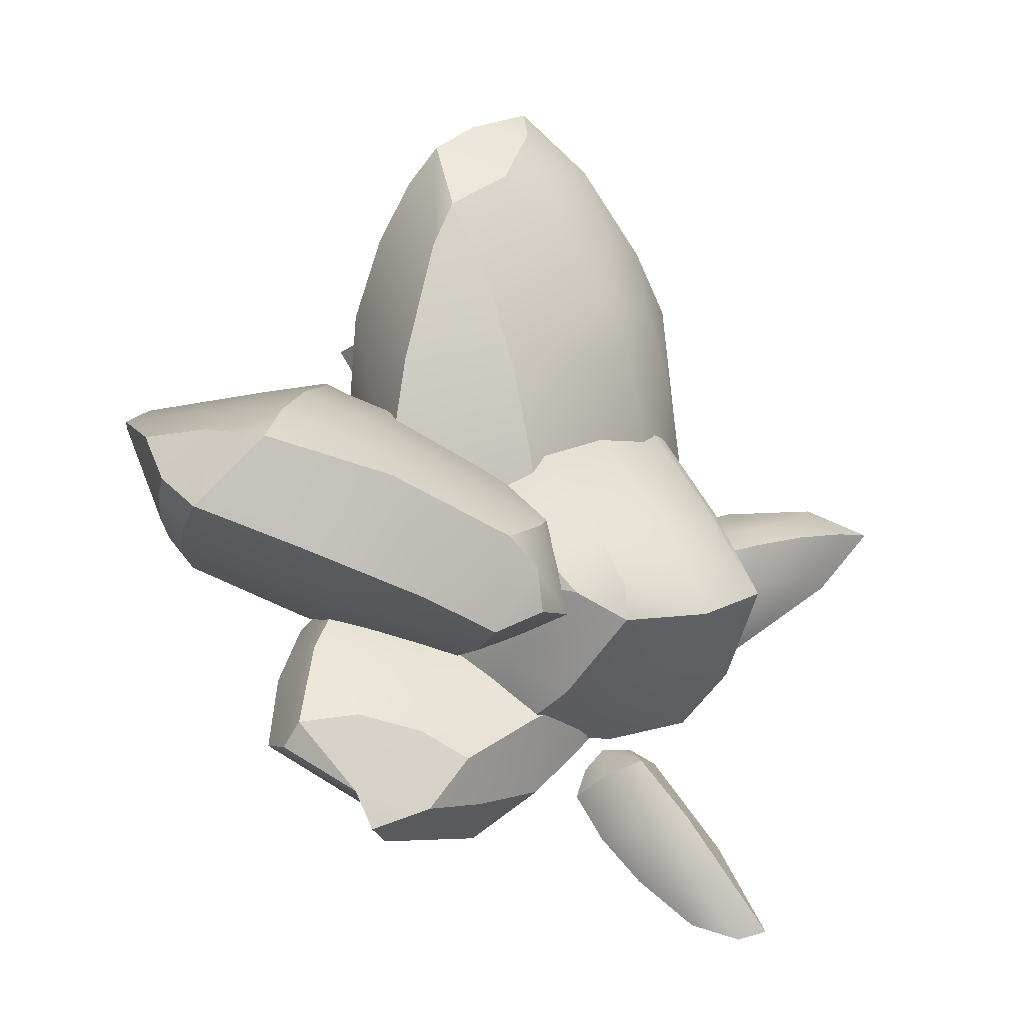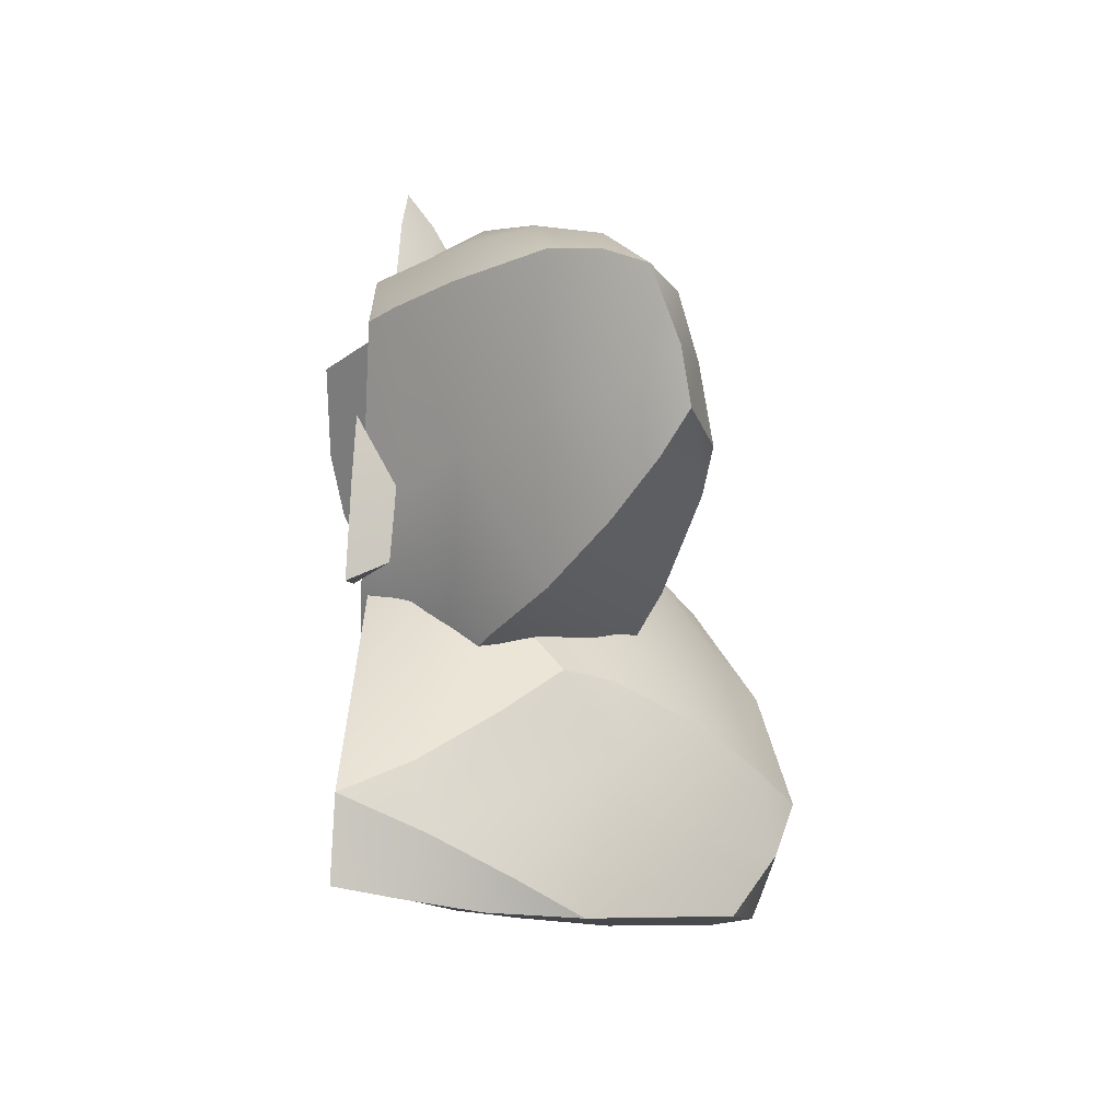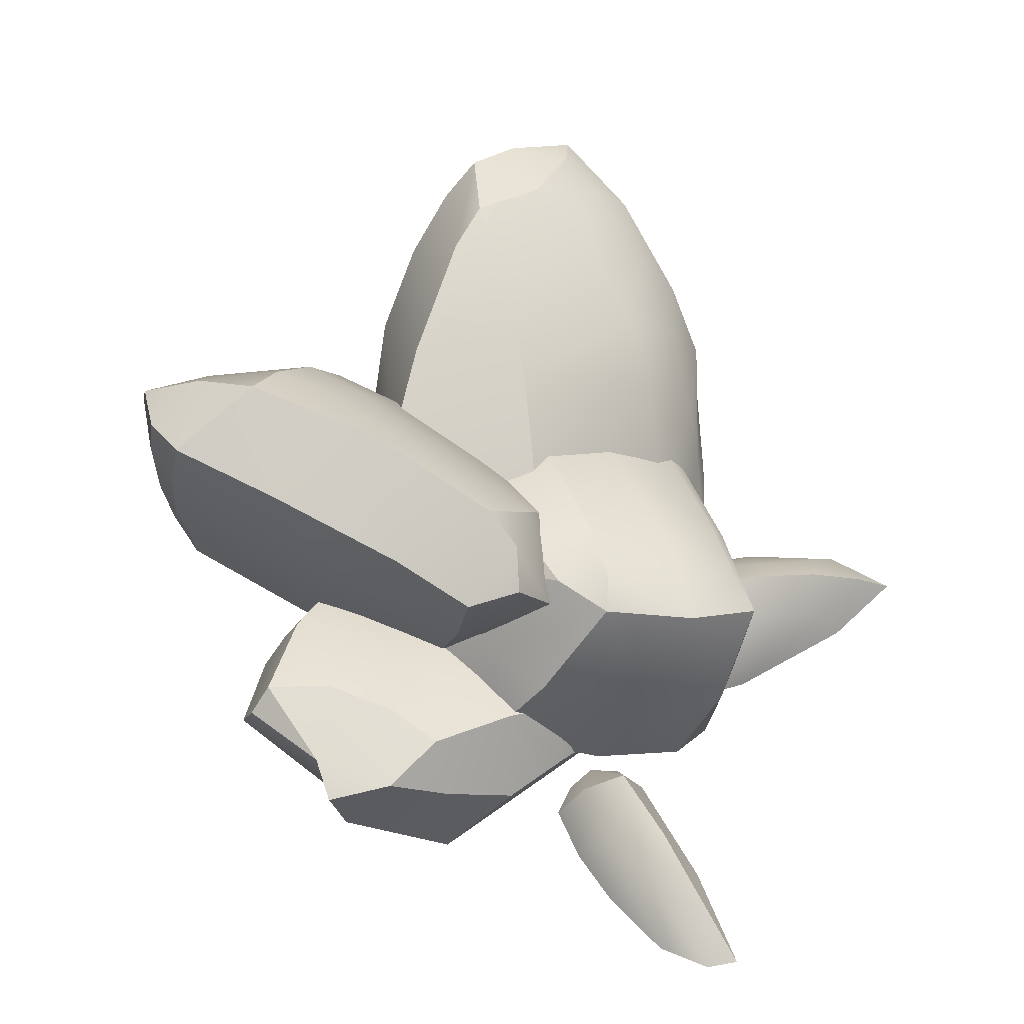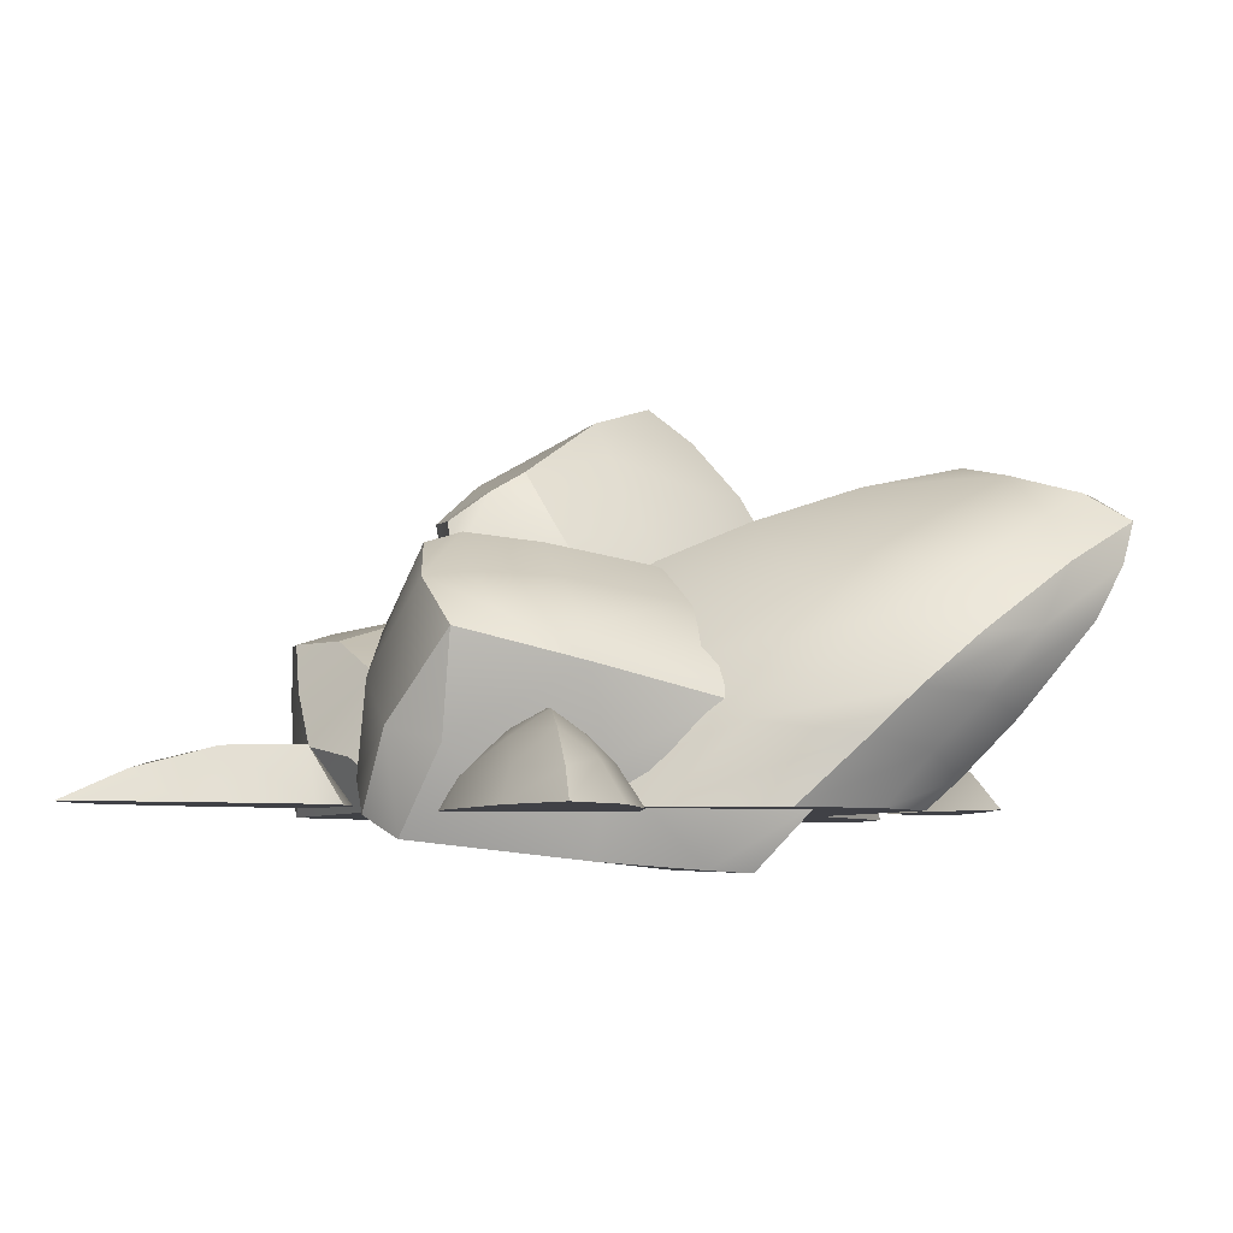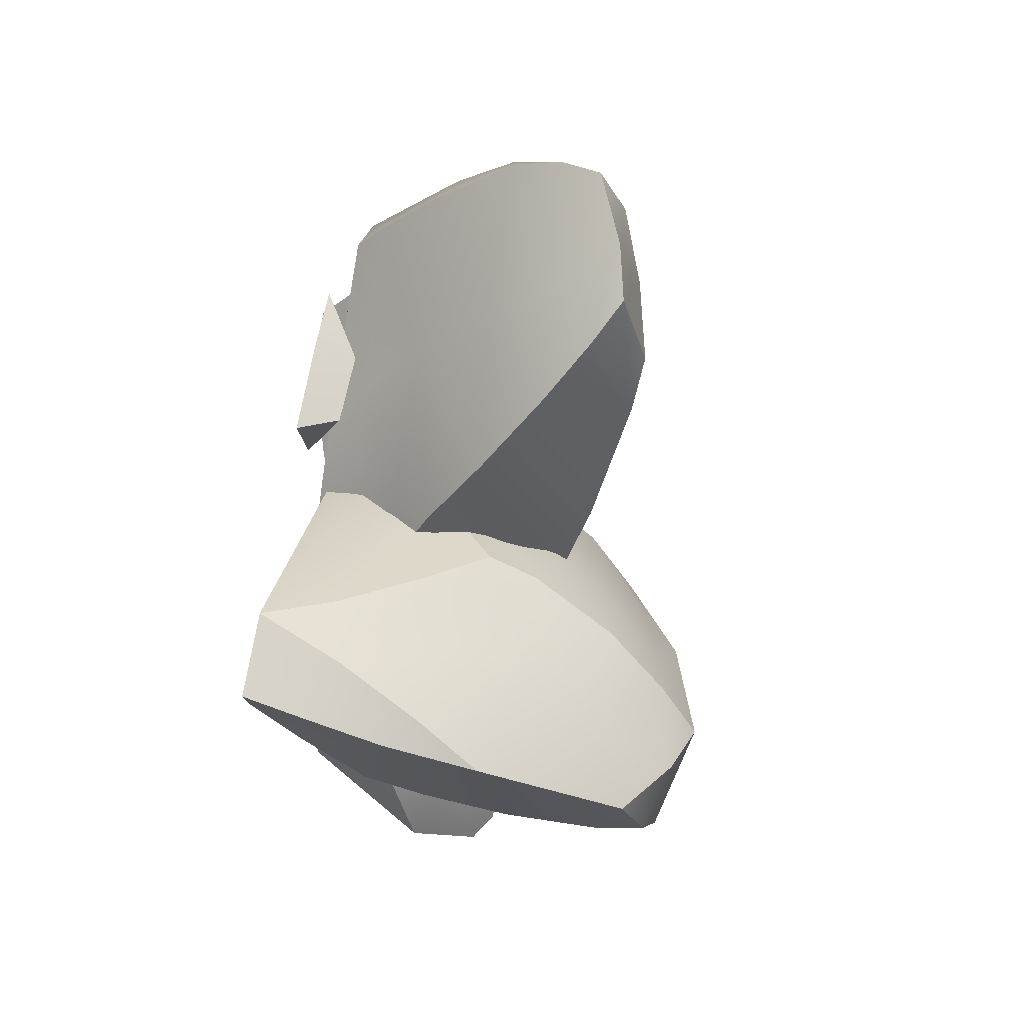
<metadata>
{"format":"obj","ext":"obj","renderer":"f3d","projection":"perspective","resolution":1024,"background":"white","views":[{"elev":66.4,"azim":173.0,"up":"+Y"},{"elev":65.5,"azim":93.1,"up":"+Z"},{"elev":-32.7,"azim":-176.2,"up":"+Z"},{"elev":-6.0,"azim":-85.2,"up":"+Y"},{"elev":52.9,"azim":100.7,"up":"+Z"}]}
</metadata>
<code>
v  14.79 18.61 11.8
v  9.134 18.68 8.311
v  7.884 12.79 9.951
v  14.92 14.94 13.87
v  2.629 17.33 3.419
v  1.561 10.58 6.056
v  4.157 4.436 9.539
v  8.629 9.923 11.33
v  -3.595 14.55 -0.7688
v  -2.55 8.649 2.904
v  1.234 -0.0214 6.512
v  -1.829 -0.0214 1.323
v  28.36 18.32 -1.555
v  29.81 19 0.6701
v  29.89 12.46 1.778
v  28.24 12.68 -0.4515
v  33.18 10.4 13.73
v  33.07 4.606 15.56
v  30.91 3.48 8.913
v  30.03 7.876 3.322
v  28.33 29.7 -0.5645
v  24.34 31.19 2.647
v  29.6 28.09 4.08
v  18.34 29.48 4.492
v  24.8 25.81 7.052
v  32.42 17.37 11.03
v  29.09 26.31 -0.3962
v  27.35 25.03 -2.87
v  25.94 30.42 -3.593
v  28.83 6.357 17.2
v  26.86 -0.0214 19.11
v  32.83 -0.0214 16.88
v  31.77 -0.0214 14.28
v  30.9 12.54 14.32
v  19.02 10.69 15.62
v  20.17 19.37 11.43
v  16.45 24.85 8.304
v  23.73 5.105 17.64
v  8.571 24.74 -11.31
v  15.18 21.5 -9.115
v  4.514 15.16 -12.81
v  3.047 21.13 -13.66
v  19.14 5.894 -4.393
v  9.247 -0.0214 -7.492
v  7.166 7.512 -10.48
v  18.06 11.35 -6.625
v  -2.773 -0.0214 -4.75
v  -2.936 4.416 -0.9896
v  -3.721 2.451 -5.796
v  -3.905 8.133 -2.632
v  -4.43 13.99 -5.457
v  -4.604 13.56 -9.905
v  -4.651 7.024 -7.626
v  -1.889 20.75 -4.488
v  4.877 22.79 0.5938
v  1.035 24.67 -6.791
v  -1 22.93 -9.148
v  -1.054 20.77 -12.22
v  -3.163 17.64 -11.45
v  -2.739 19.28 -7.906
v  11.98 24.67 5.513
v  19.69 32.51 0.9026
v  15.07 28.75 3.224
v  10.01 29.76 -2.505
v  7.511 26.78 -1.155
v  17.99 28.51 -7.296
v  28.31 9.28 0.068
v  5.782 -0.0214 0.6354
v  28.84 -0.0214 15.69
v  -14.82 11.14 25.62
v  -10.61 16.26 31.82
v  -12.05 16.28 25.48
v  -14.68 12.39 19.71
v  -16.03 8.23 13.83
v  -16.79 7.271 21.33
v  -12.18 14.38 13.3
v  -12.94 9.621 5.354
v  -16.47 5.237 10.11
v  -16.75 4.24 18.2
v  -8.152 19.79 30.34
v  -5.566 19.61 36.48
v  -7.052 16.36 35.6
v  1.459 18.05 31.91
v  -0.6511 21.94 34.3
v  -2.833 23.37 27.99
v  -5.461 21.63 33.07
v  -6.936 20.52 23.65
v  -10.78 16.82 17.83
v  -0.2432 23.01 17.67
v  -1.498 20.43 9.811
v  -2.051 17.62 3.074
v  -2.206 13.11 -4.901
v  -12.3 6.617 0.1228
v  10.15 18.88 3.366
v  11.67 13.63 20.88
v  12.97 9.556 14.98
v  8.714 17.8 26.14
v  1.353 12.3 27.63
v  7.752 21.76 11.93
v  13.72 6.259 8.668
v  11.82 15.03 -5.949
v  7.888 7.047 -9.958
v  8.682 13.51 -7.826
v  12.63 10.4 -7.448
v  12.92 6.906 -7.882
v  -1.505 8.313 -11.78
v  3.862 14.09 -4.702
v  2.744 10.16 -10.72
v  4.226 24.14 21.4
v  5.559 20.92 29.8
v  2.826 22.86 31.98
v  2.134 24.7 25.03
v  1.992 7.428 -11.55
v  1.793 6.726 22.06
v  14.39 3.092 2.505
v  14.27 -0.5217 -2.762
v  -13.44 3.266 22.31
v  -12.96 6.985 26.03
v  -12.22 11.65 29.71
v  -8.342 1.56 24.15
v  -8.269 5.859 28.28
v  -8.046 12.45 33.6
v  14.33 -0.5217 -7.085
v  11.16 6.399 12.91
v  10.25 2.733 9.968
v  -16.9 -0.5217 4.019
v  -17.11 -0.5217 13.1
v  -12.76 -0.5217 -6.379
v  -3.422 -0.5217 -13.98
v  1.769 -0.5217 -14.56
v  7.664 -0.5217 -12.97
v  -13.31 -0.5217 19.02
v  -8.323 -0.5217 21.86
v  10.21 -0.5217 7.657
v  13.01 -0.5217 2.175
v  2.954 2.326 17.01
v  3.33 -0.5217 14.09
v  -6.778 18.43 -4.545
v  -3.73 17.07 2.988
v  -1.621 18.9 -6.01
v  -18.16 9.029 -0.1943
v  -17.15 11.57 -0.7609
v  -18.84 12.48 -6.333
v  -20.42 11.26 -9.17
v  -8.816 13.91 5.421
v  -12.38 15.35 -2.685
v  -14.03 9.017 7.99
v  -15.12 15.15 -11.93
v  -14.56 15.5 -8.641
v  -4.17 18.6 -9.954
v  -8.254 19.05 -10.1
v  -18.85 3.749 -9.908
v  -16.14 2.377 0.7602
v  -14.2 1.195 8.99
v  -15.03 6.728 8.602
v  -13.81 -4.049 -0.2979
v  -11.74 -4.616 7.093
v  -10.93 -4.084 0.2686
v  -16.1 -2.581 -13.21
v  -8.746 -3.213 -6.013
v  -17.4 4.915 -13.99
v  -13.54 -0.8704 -16.1
v  -6.665 1.869 -17.71
v  -10.39 8.69 -16.44
v  -3.781 -0.3828 -9.318
v  2.443 6.691 -17.82
v  -2.64 12.7 -16.6
v  3.674 4.179 -10.37
v  -8.055 18.34 -12.87
v  1.534 12.66 -13.23
v  0.5425 17.39 -8.076
v  6.18 11.71 -9.564
v  9.909 7.785 -10.01
v  6.018 15.83 1.843
v  0.3948 15.16 8.713
v  -4.231 11.71 12.52
v  -9.735 6.858 16.58
v  -11.06 4.727 16.94
v  -11.62 -0.2077 14.52
v  -10.54 -4.796 10.2
v  -5.994 -4.512 4.48
v  -2.603 -3.423 0.7711
v  0.6912 -1.35 -2.185
v  5.83 2.822 -6.199
v  9.722 10.29 -6.497
v  8.213 14.05 -2.141
v  10.53 7.726 -9.178
v  -3.666 3.583 -18.82
v  -3.869 7.248 -15.47
v  0.4297 9.992 -17.83
v  0.6704 4.606 -22.55
v  6.313 12.84 -21.45
v  5.732 9.008 -24.36
v  9.974 12.93 -25.41
v  5.328 11.6 -15.61
v  9.93 14.07 -19
v  15.89 14.35 -23.57
v  -3.98 5.268 -9.384
v  -7.901 3.91 -12.44
v  -9.83 -0.3268 -10.15
v  -6.506 -0.3268 -7.552
v  -8.413 -0.2744 -13.67
v  0.5531 8.571 -12.04
v  3.09 6.173 -5.086
v  18.19 13.64 -10.3
v  19.93 15.96 -17.58
v  15 15.42 -17.34
v  13.83 13.44 -11.27
v  1.687 -0.3268 -2.426
v  7.189 2.571 0.0071
v  9.198 6.599 -1.163
v  12.58 6.416 0.1078
v  12.12 3.581 1.466
v  14.18 5.096 -23.16
v  14.02 8.761 -26.54
v  14.88 13.23 -26.66
v  6.508 -0.3791 -24.6
v  16.13 3.422 -20.25
v  19.64 4.515 -5.141
v  16.56 -0.3268 -0.3911
v  17.58 -0.3268 -9.144
v  16.55 8.65 -4.174
v  19.48 12.11 -10.68
v  15.38 10.09 -4.107
v  13.95 5.205 0.3036
v  21.45 14.45 -19.1
v  23.05 9.614 -17.22
v  21.87 7.418 -10.65
v  17.2 -0.3268 -16.23
v  11.61 10 -5.937
v  9.125 -0.3268 -1.409
v  4.582 -0.3006 -11.41
v  11.08 -0.3137 -10.28
v  -21.91 5.657 -2.405
v  -21.6 3.954 -0.131
v  -18.55 4.197 -0.4504
v  -17.75 5.994 -3.055
v  -17.77 4.568 -5.692
v  -21.57 3.82 -5.257
v  -15.13 2.727 -8.038
v  -19.32 1.638 -8.47
v  -14.92 4.588 -5.434
v  -14.98 5.626 -3.383
v  -14.49 2.769 -0.4795
v  -13.85 1.78 -2.045
v  -13.71 1.6 -5.96
v  -15.37 1.32 -9.542
v  -20.42 2.154 1.689
v  -26.24 4.229 -1.537
v  -26.57 2.149 1.19
v  -26.46 1.713 -4.436
v  -30.49 1.496 -0.5678
v  -14.02 1.731 0.8129
v  -12.92 -0.7715 -1.856
v  -12.75 -0.7715 -6.624
v  -14.77 -0.7715 -10.98
v  -19.58 -0.7715 -9.68
v  -28.39 -0.7715 3.011
v  -20.9 -0.7715 3.618
v  -28.28 -0.7715 -4.769
v  -33.18 -0.7715 -0.0576
v  -13.11 -0.7715 2.551
v  13.59 -0.0803 24.72
v  11.76 2.761 24.09
v  6.636 2.898 25.49
v  6.99 -0.0803 26.77
v  11.44 -0.0803 19.36
v  6.471 -0.0803 21.88
v  2.261 -0.0803 27.48
v  -7.86 3.534 -26.4
v  -7.456 0 -30.29
v  -11.47 0 -34.74
v  -11.68 2.831 -31.38
v  -5.537 3.32 -21.49
v  -3.081 0 -22.08
v  -4.772 0 -26.15
v  -10.36 0 -19.9
v  -8.837 4.245 -20.77
v  -12.08 3.992 -26.19
v  -14.79 0 -28.18
v  -15.15 2.259 -31.8
v  -15.28 0 -36.48
v  -17.72 0 -36.08
v  -5.955 0 -18.07
v  -4.182 0 -19.71
v  -8.339 0 -18.3
g LP_B_Rock2_03
f 1 2 3 4
f 3 2 5 6
f 7 8 3 6
f 4 3 8
f 5 9 10 6
f 6 10 11 7
f 11 10 12
f 13 14 15 16
f 17 18 19 20
f 21 22 23
f 22 24 25 23
f 26 14 27 23
f 26 23 25
f 14 26 17 15
f 27 28 29 21
f 18 30 31 32
f 18 32 33 19
f 30 18 17 34
f 26 34 17
f 4 35 36 1
f 1 36 37
f 36 35 30 34
f 38 31 30
f 37 36 25 24
f 35 38 30
f 36 34 26 25
f 39 40 41 42
f 43 44 45 46
f 47 12 48 49
f 50 51 52 53
f 54 9 5 55
f 56 39 42 57
f 58 42 41
f 58 57 42
f 49 53 41 45
f 59 58 41
f 52 59 41
f 54 60 51 9
f 54 57 60
f 58 59 57
f 53 52 41
f 2 1 37 61
f 24 62 63
f 64 65 63 62
f 39 56 64 66
f 56 65 64
f 13 16 43 46
f 40 28 13 46
f 14 13 28 27
f 66 40 39
f 22 21 29 62
f 40 66 29 28
f 62 29 66 64
f 55 5 2 61
f 45 41 40 46
f 27 21 23
f 24 22 62
f 16 67 43
f 15 20 67 16
f 37 24 63 61
f 61 63 65 55
f 65 56 54 55
f 60 59 52 51
f 50 10 9 51
f 4 8 35
f 38 35 8 7
f 43 20 19
f 43 19 33 44
f 11 12 68
f 31 38 7 11
f 33 32 69
f 69 32 31
f 44 33 69 68
f 68 69 31 11
f 12 47 68
f 20 15 17
f 43 67 20
f 54 56 57
f 59 60 57
f 49 48 50 53
f 49 45 44 47
f 68 47 44
f 10 50 48
f 10 48 12
f 70 71 72 73
f 73 74 75 70
f 73 76 77 74
f 75 74 78 79
f 80 72 71 81
f 81 82 83 84
f 84 85 86 81
f 85 87 80 86
f 87 88 72 80
f 88 76 73 72
f 87 89 90 88
f 90 91 76 88
f 77 76 91 92
f 93 78 74 77
f 94 95 96
f 97 83 98 95
f 94 99 97 95
f 96 100 101 94
f 102 103 104 105
f 106 92 107 108
f 93 77 92 106
f 91 107 92
f 89 109 99 90
f 91 90 99 94
f 107 103 108
f 110 111 84 83
f 109 112 111 110
f 111 112 85 84
f 109 110 97 99
f 109 89 112
f 85 112 89 87
f 108 113 106
f 108 103 102 113
f 95 98 114 96
f 115 116 105 104
f 117 118 75 79
f 119 71 70
f 75 118 119 70
f 117 120 121 118
f 121 114 98 122
f 71 82 81
f 119 122 82 71
f 118 121 122 119
f 100 115 104 101
f 97 110 83
f 116 123 105
f 100 124 125 115
f 96 124 100
f 103 101 104
f 79 78 126 127
f 78 93 128 126
f 106 129 128 93
f 106 113 130 129
f 113 102 131 130
f 131 102 105 123
f 120 117 132 133
f 115 125 134 135
f 117 79 127 132
f 115 135 116
f 136 120 133 137
f 124 114 136 125
f 125 136 137 134
f 96 114 124
f 120 136 114 121
f 83 82 122 98
f 81 86 80
f 94 103 107
f 94 101 103
f 91 94 107
f 116 130 131 123
f 133 132 127 137
f 137 127 126 134
f 134 126 128 135
f 135 128 129 116
f 116 129 130
f 138 139 140
f 141 142 143 144
f 145 146 142 147
f 148 144 143 149
f 138 140 150 151
f 149 146 138 151
f 139 138 146 145
f 152 153 141 144
f 153 154 155 141
f 153 156 157 154
f 157 156 158
f 156 153 152 159
f 160 158 156 159
f 161 162 159
f 163 162 161 164
f 165 160 162 163
f 159 162 160
f 166 163 164 167
f 165 163 166 168
f 161 144 148 164
f 144 161 152
f 151 150 169
f 170 167 169 150
f 169 167 164 148
f 151 169 148 149
f 152 161 159
f 170 150 171 172
f 171 150 140
f 166 167 170
f 173 166 170 172
f 166 173 168
f 146 149 143 142
f 141 155 147 142
f 174 140 139 175
f 176 145 147 177
f 175 139 145 176
f 178 155 154 179
f 179 154 157 180
f 157 158 181 180
f 181 158 160 182
f 182 160 165 183
f 183 165 168 184
f 185 172 171 186
f 140 174 186 171
f 187 173 172 185
f 168 173 187 184
f 177 147 155 178
f 175 182 183 174
f 177 178 179 180
f 177 180 181 176
f 176 181 182 175
f 184 186 174 183
f 184 185 186
f 184 187 185
f 188 189 190 191
f 190 192 193 191
f 192 194 193
f 192 190 195 196
f 194 192 196 197
f 198 199 200 201
f 199 202 200
f 203 189 199 198
f 203 198 204
f 202 199 188
f 203 195 190 189
f 205 206 207 208
f 209 210 211 204
f 212 211 210 213
f 198 201 209 204
f 214 215 216 197
f 215 194 216
f 216 194 197
f 193 194 215 217
f 191 193 217
f 214 217 215
f 214 218 217
f 219 220 221
f 222 223 205 224
f 213 220 225
f 197 226 227 214
f 226 197 206
f 218 214 227
f 222 219 228 223
f 227 226 223 228
f 206 205 223 226
f 229 227 228 221
f 228 219 221
f 218 227 229
f 207 206 197
f 203 230 208 195
f 203 204 230
f 211 212 224 230
f 224 205 208 230
f 204 211 230
f 195 208 207 196
f 196 207 197
f 218 229 217
f 188 191 217 202
f 220 213 231
f 202 217 232
f 232 209 201 202
f 202 201 200
f 199 189 188
f 222 224 212 225
f 220 219 222 225
f 217 229 221 233
f 217 233 232
f 232 231 209
f 213 225 212
f 233 221 220 231
f 232 233 231
f 210 209 231
f 213 210 231
f 234 235 236 237
f 234 237 238 239
f 240 241 238 242
f 243 237 236 244
f 243 244 245
f 245 246 242 243
f 242 238 237 243
f 246 240 242
f 239 238 241
f 240 247 241
f 236 235 248
f 249 250 235 234
f 235 250 248
f 239 251 249 234
f 241 251 239
f 252 249 251
f 252 250 249
f 253 244 236 248
f 244 253 245
f 247 240 246
f 246 245 254 255
f 241 247 256 257
f 248 250 258 259
f 251 241 257 260
f 252 251 260 261
f 250 252 261 258
f 253 248 259 262
f 245 253 262 254
f 247 246 255 256
f 257 256 255 254
f 259 260 257 254
f 258 261 260 259
f 254 262 259
f 263 264 265 266
f 263 267 264
f 267 268 265 264
f 265 268 269
f 269 266 265
f 268 267 263 266
f 266 269 268
f 270 271 272 273
f 274 275 276 270
f 270 276 271
f 277 278 279 280
f 279 270 273
f 273 281 279
f 281 280 279
f 272 282 273
f 283 280 281
f 282 283 281 273
f 278 274 270 279
f 284 285 274 278
f 277 286 278
f 274 285 275
f 286 284 278
f 271 280 272
f 283 282 272 280
f 275 286 277 276
f 276 277 280 271
f 285 284 286 275

</code>
